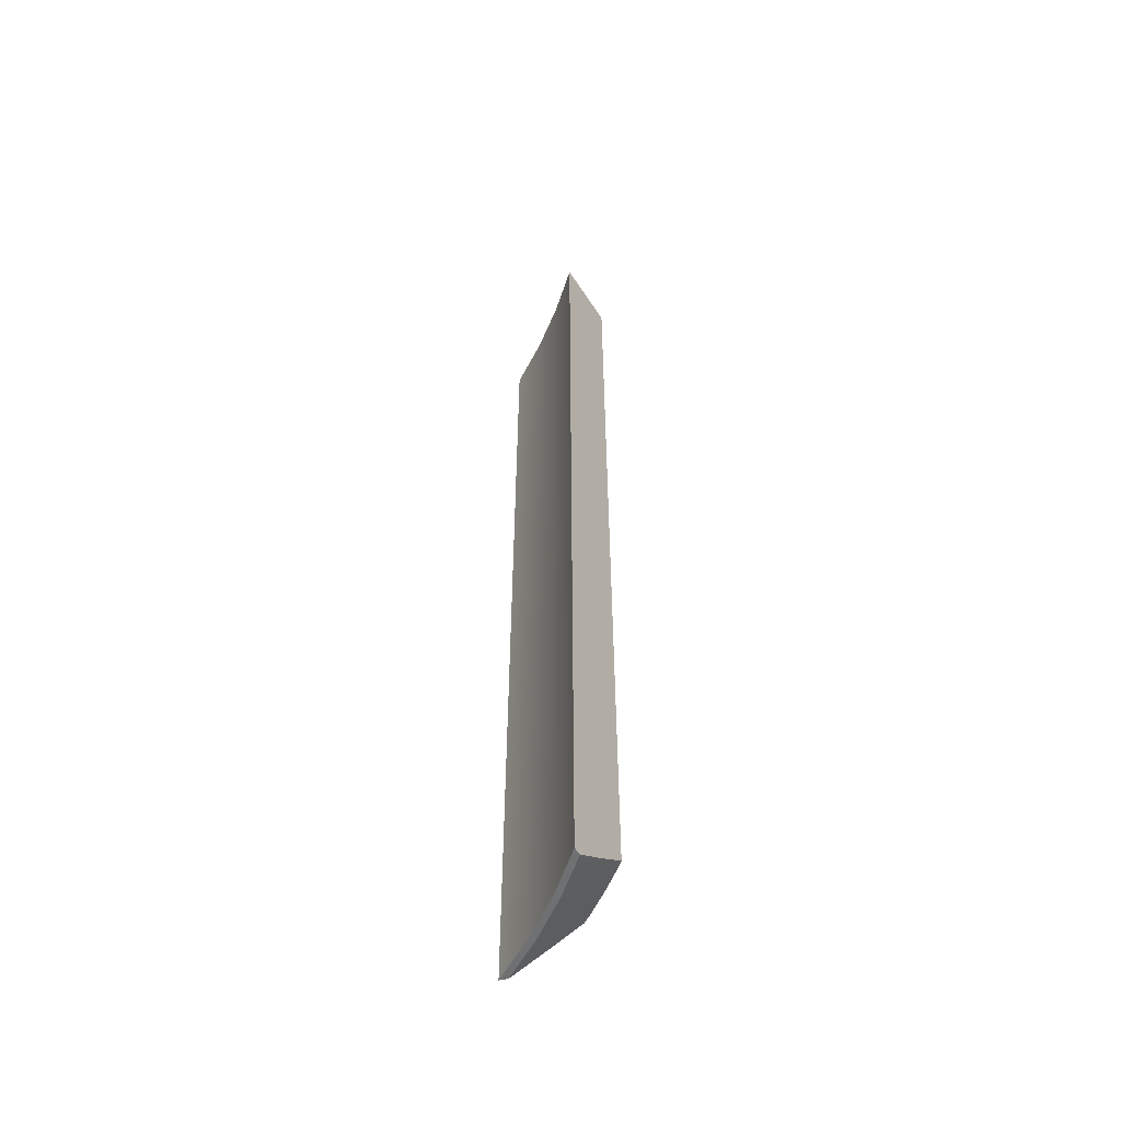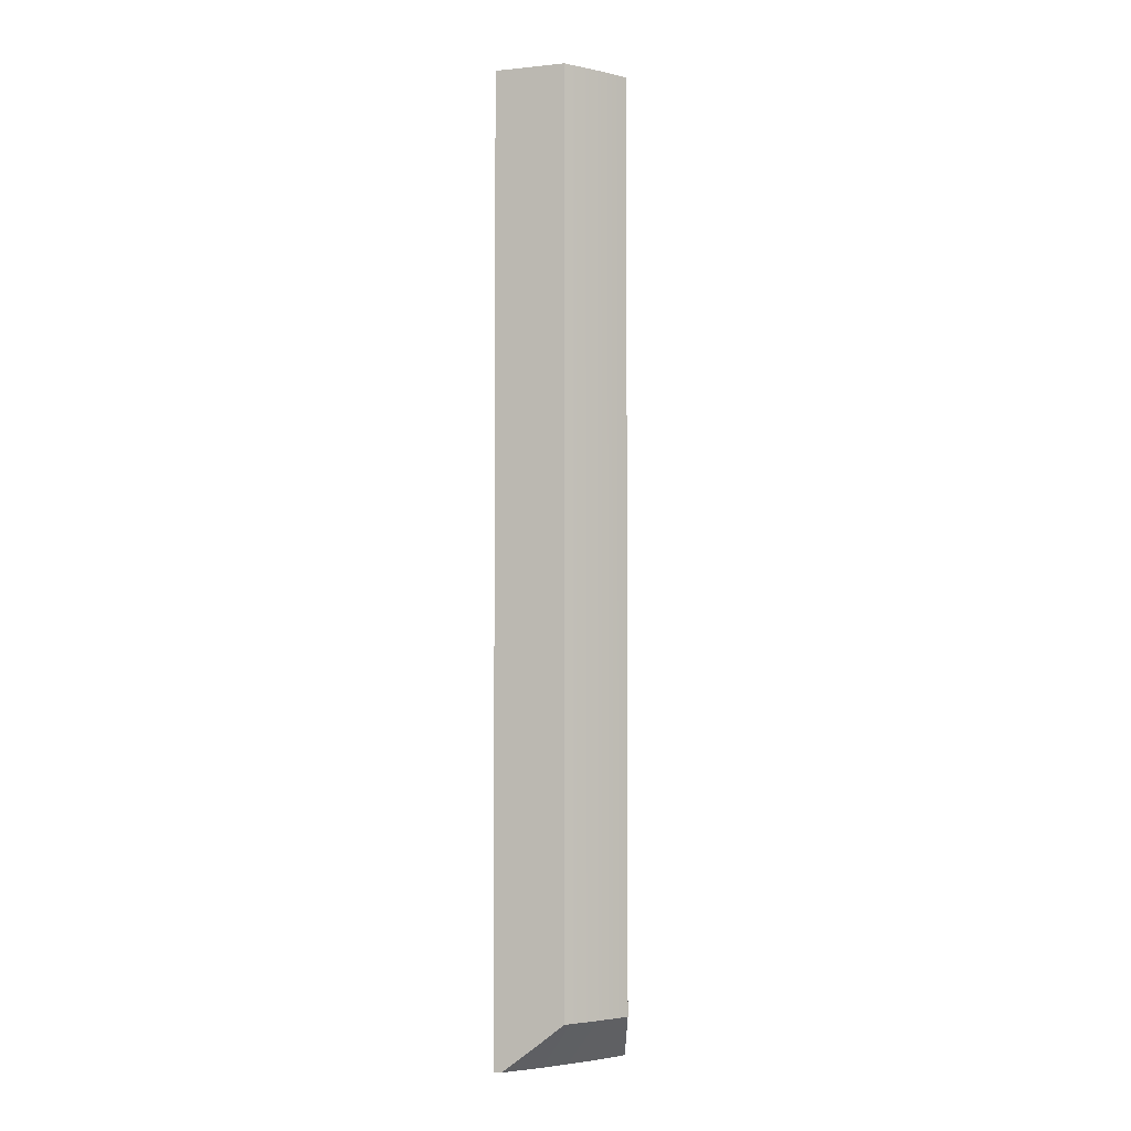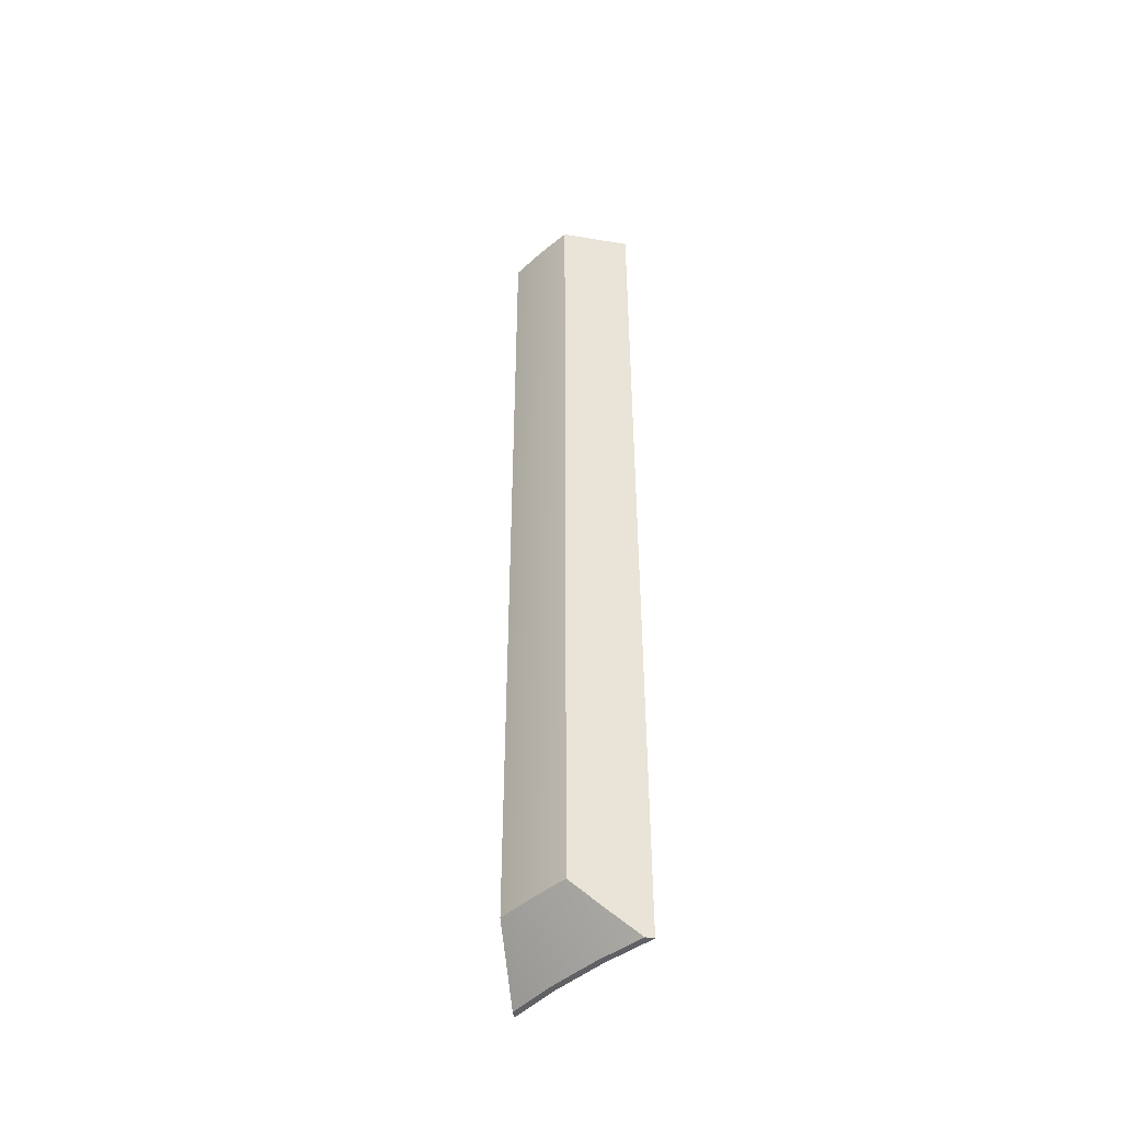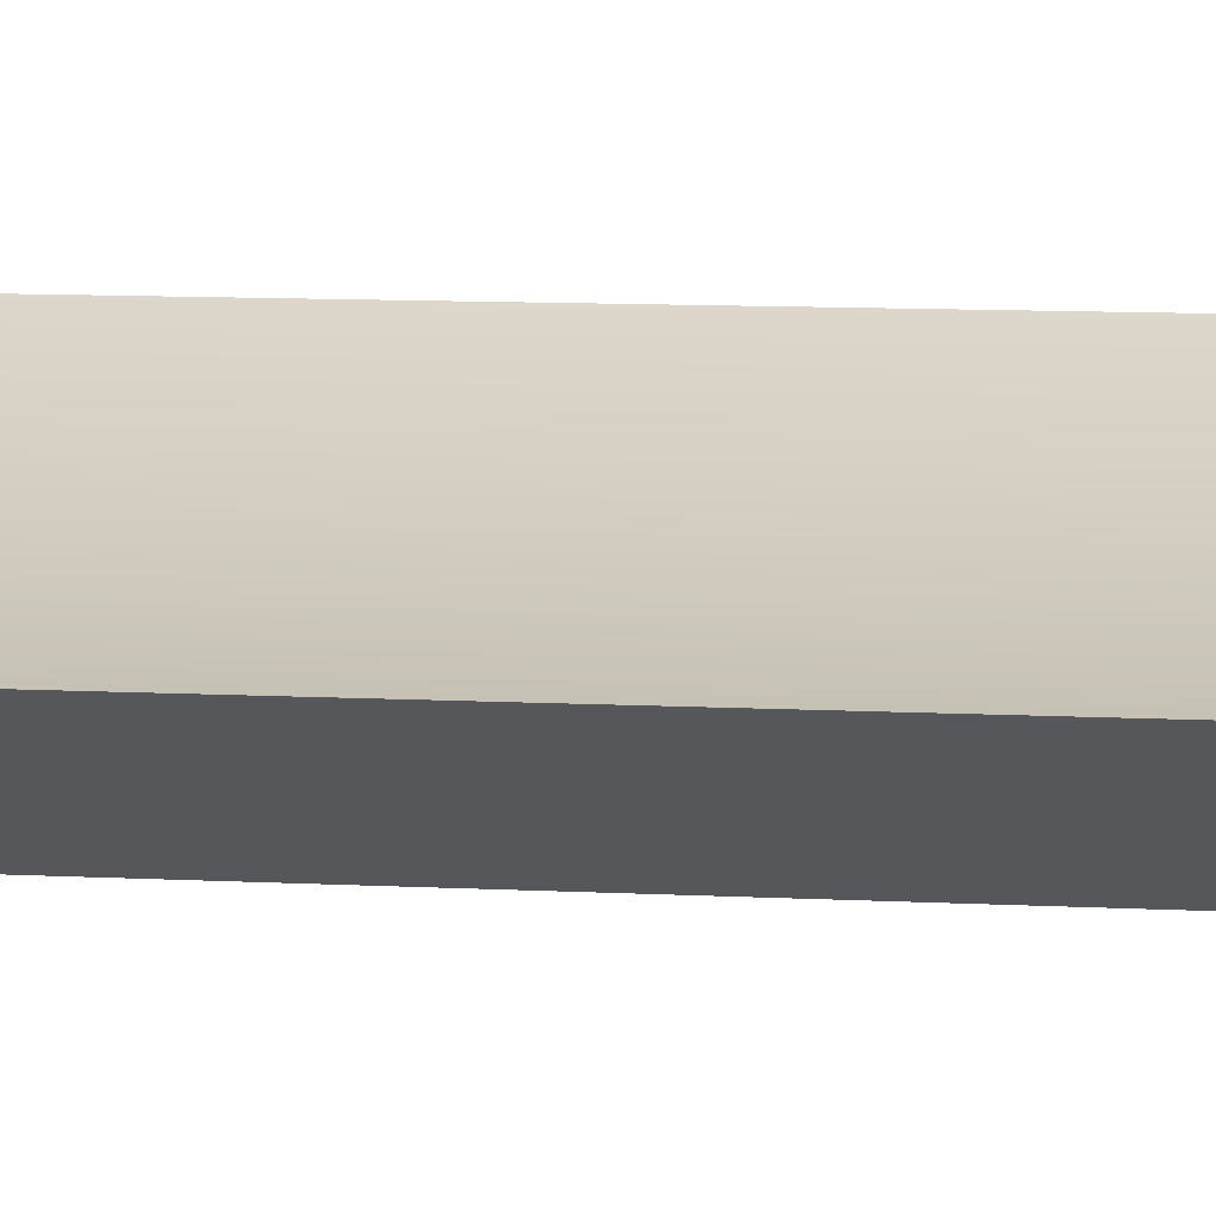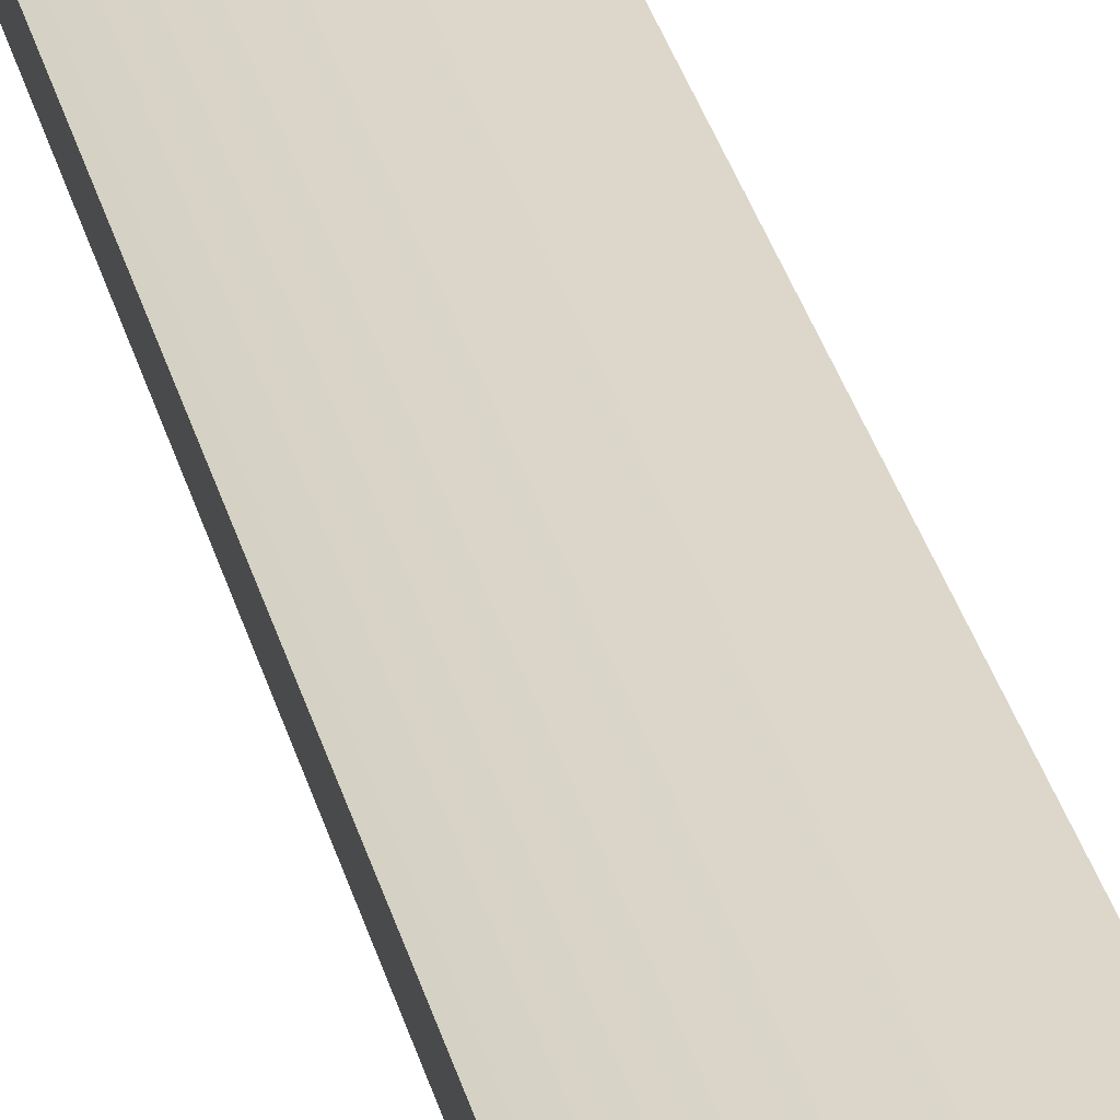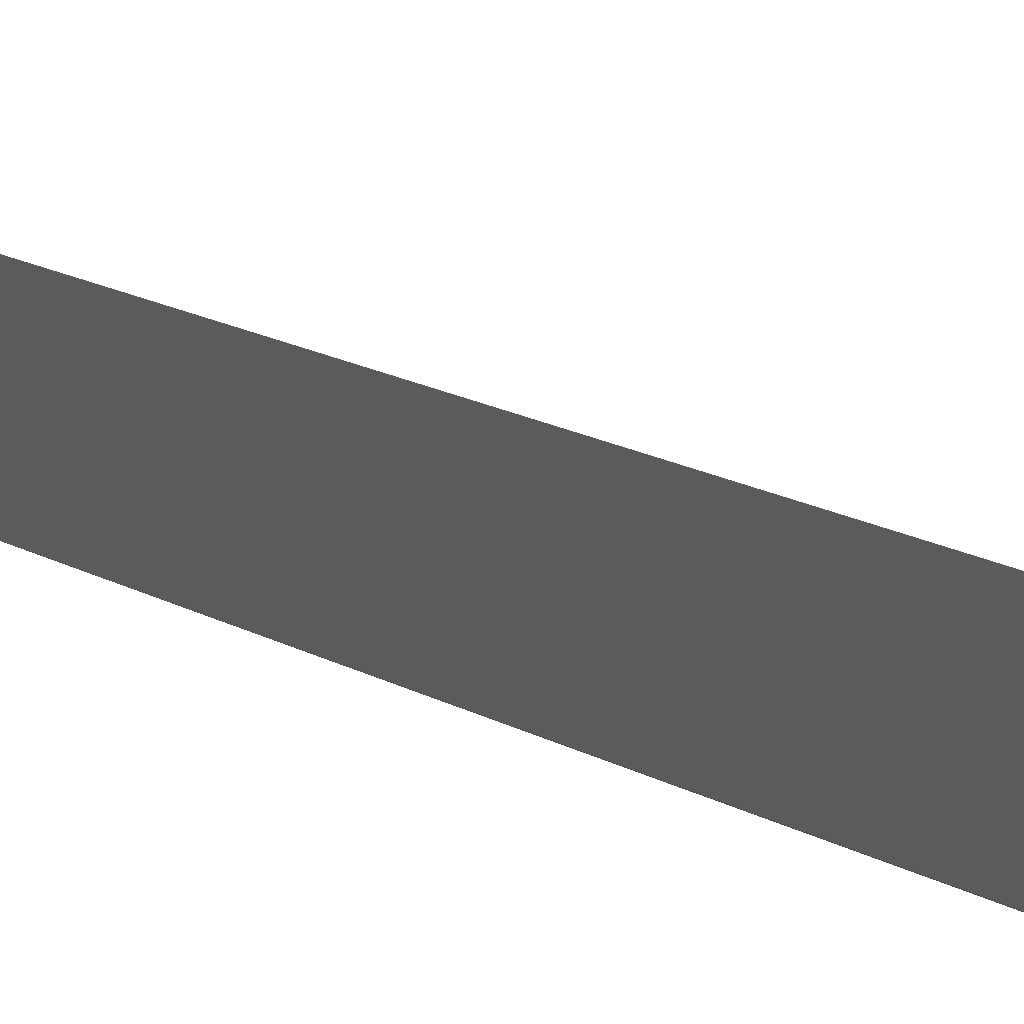
<metadata>
{"format":"obj","ext":"obj","renderer":"f3d","projection":"perspective","resolution":1024,"background":"white","views":[{"elev":-54.9,"azim":-91.0,"up":"+Z"},{"elev":-3.4,"azim":-14.4,"up":"+Z"},{"elev":-46.8,"azim":65.9,"up":"+Z"},{"elev":5.3,"azim":-75.7,"up":"+Y"},{"elev":32.7,"azim":166.1,"up":"+Y"},{"elev":12.0,"azim":147.5,"up":"+Y"}]}
</metadata>
<code>
g body_1
v -0.009295 -0.002455 -0.0394
v -0.009257 -0.00268 -0.0394
v -0.00911 -0.002627 -0.0394
v -0.009093 -0.002375 -0.0394
v -0.008966 -0.002565 -0.0394
v -0.008898 -0.002279 -0.0394
v -0.009503 -0.002518 -0.0394
v -0.009295 -0.002455 -0.0434
v -0.009503 -0.002518 -0.0434
v -0.009503 -0.002518 -0.0394
v -0.009093 -0.002375 -0.0434
v -0.009295 -0.002455 -0.0394
v -0.008898 -0.002279 -0.0434
v -0.009093 -0.002375 -0.0394
v -0.008898 -0.002279 -0.0394
v -0.008898 -0.002279 -0.0394
v -0.008936 -0.002437 -0.0433
v -0.008906 -0.002312 -0.0434
v -0.008966 -0.002565 -0.0394
v -0.008966 -0.002565 -0.0432
v -0.008898 -0.002279 -0.0434
v -0.009503 -0.002518 -0.0394
v -0.009367 -0.002607 -0.0433
v -0.009257 -0.00268 -0.0432
v -0.009503 -0.002518 -0.0434
v -0.009475 -0.002537 -0.0434
v -0.009257 -0.00268 -0.0394
v -0.009093 -0.002375 -0.0434
v -0.009088 -0.002401 -0.0434
v -0.009281 -0.002477 -0.0434
v -0.009295 -0.002455 -0.0434
v -0.009475 -0.002537 -0.0434
v -0.008898 -0.002279 -0.0434
v -0.008906 -0.002312 -0.0434
v -0.009503 -0.002518 -0.0434
v -0.00911 -0.002627 -0.0394
v -0.00911 -0.002627 -0.0432
v -0.009007 -0.002584 -0.0432
v -0.008966 -0.002565 -0.0394
v -0.009257 -0.00268 -0.0394
v -0.009214 -0.002666 -0.0432
v -0.009257 -0.00268 -0.0432
v -0.008966 -0.002565 -0.0432
v -0.009281 -0.002477 -0.0434
v -0.009088 -0.002401 -0.0434
v -0.00911 -0.002627 -0.0432
v -0.009007 -0.002584 -0.0432
v -0.008936 -0.002437 -0.0433
v -0.008966 -0.002565 -0.0432
v -0.008906 -0.002312 -0.0434
v -0.009214 -0.002666 -0.0432
v -0.009257 -0.00268 -0.0432
v -0.009367 -0.002607 -0.0433
v -0.009475 -0.002537 -0.0434
f 4 3 5
f 4 5 6
f 1 3 4
f 3 1 2
f 2 1 7
f 30 28 29
f 28 30 31
f 28 34 29
f 34 28 33
f 31 32 35
f 32 31 30
f 8 10 12
f 11 12 14
f 13 14 15
f 14 13 11
f 12 11 8
f 10 8 9
f 16 18 21
f 18 16 17
f 20 16 19
f 16 20 17
f 24 22 23
f 22 26 23
f 22 24 27
f 26 22 25
f 36 41 37
f 39 38 43
f 41 36 40
f 36 38 39
f 38 36 37
f 41 40 42
f 44 46 51
f 48 45 50
f 44 52 53
f 44 53 54
f 45 49 47
f 49 45 48
f 46 45 47
f 46 44 45
f 52 44 51

</code>
